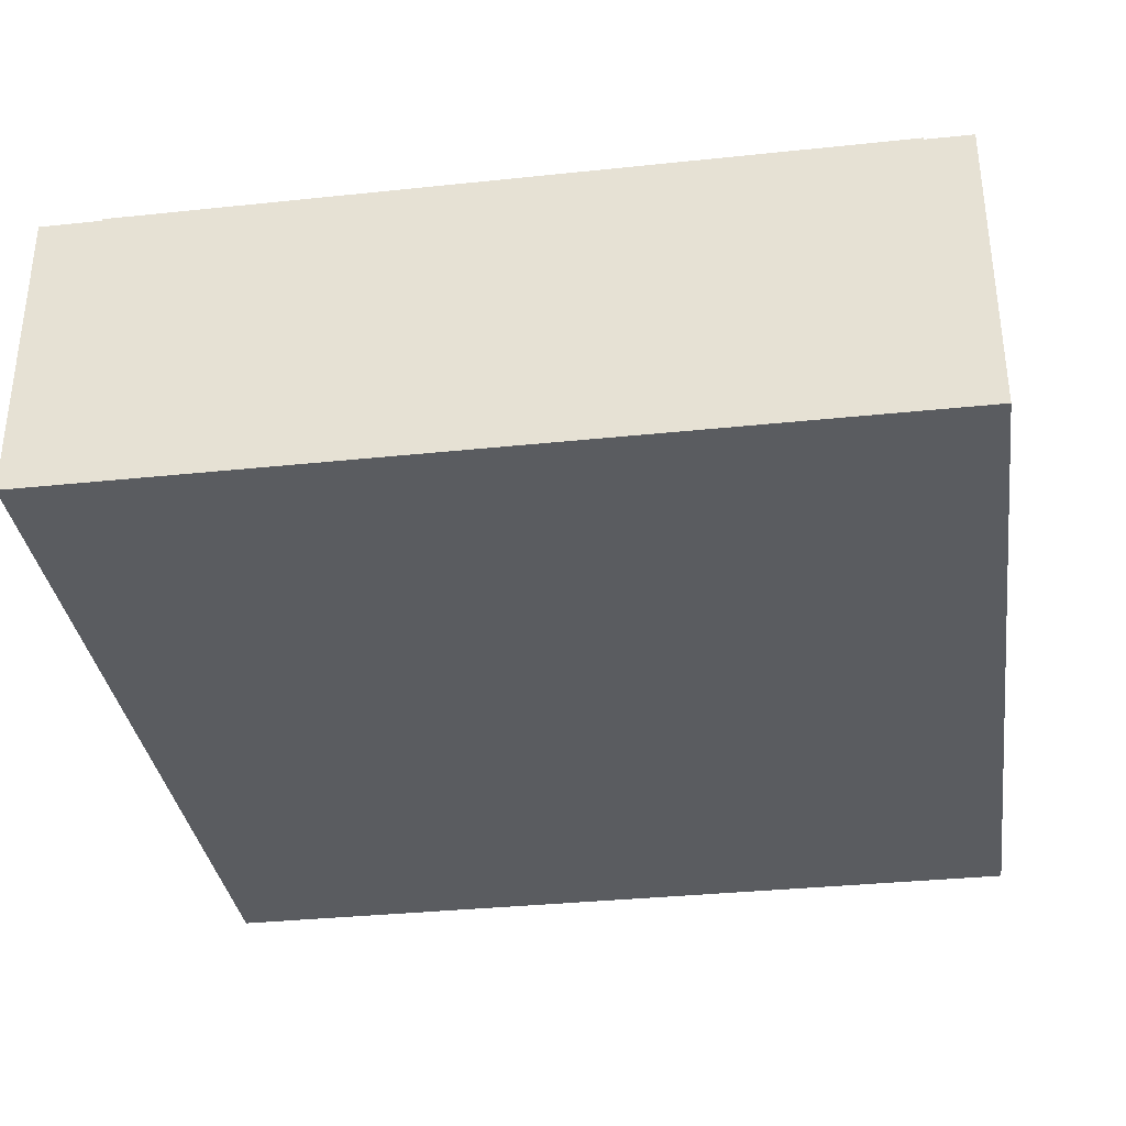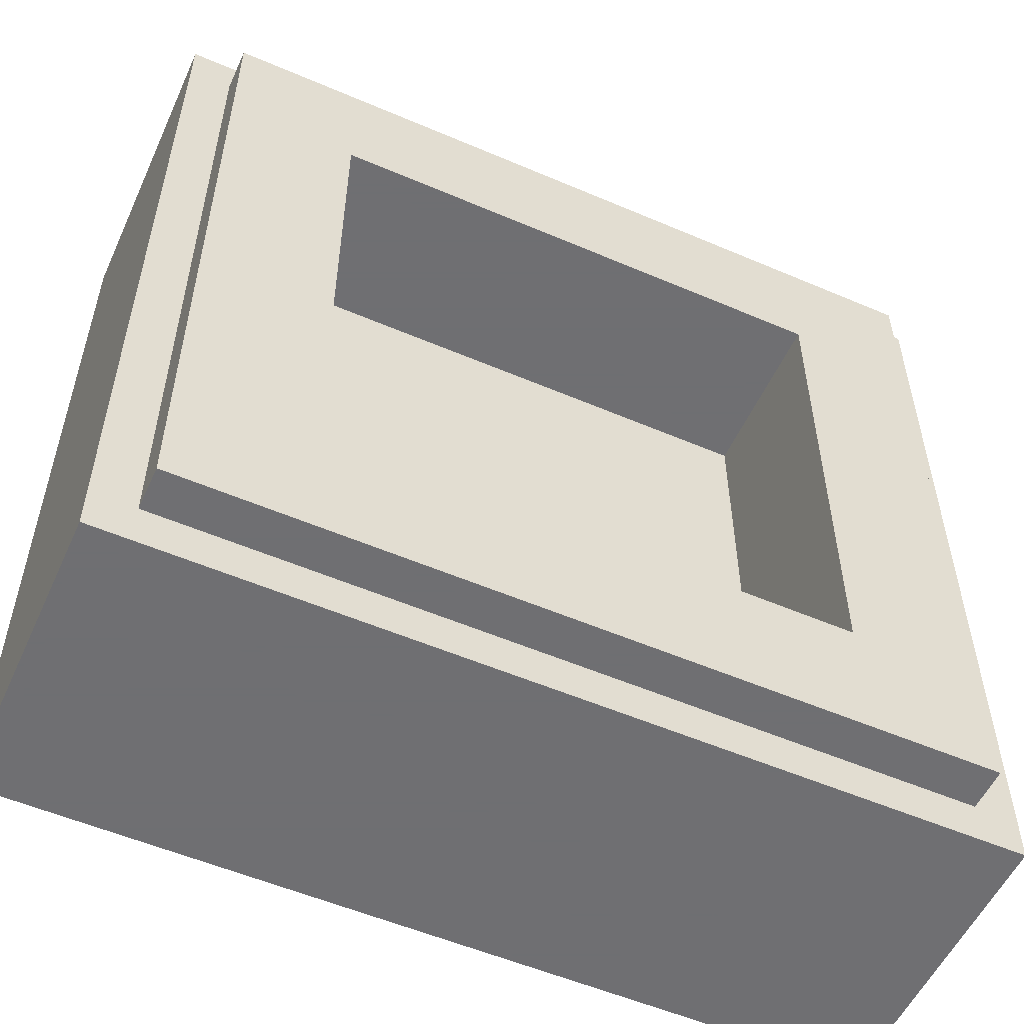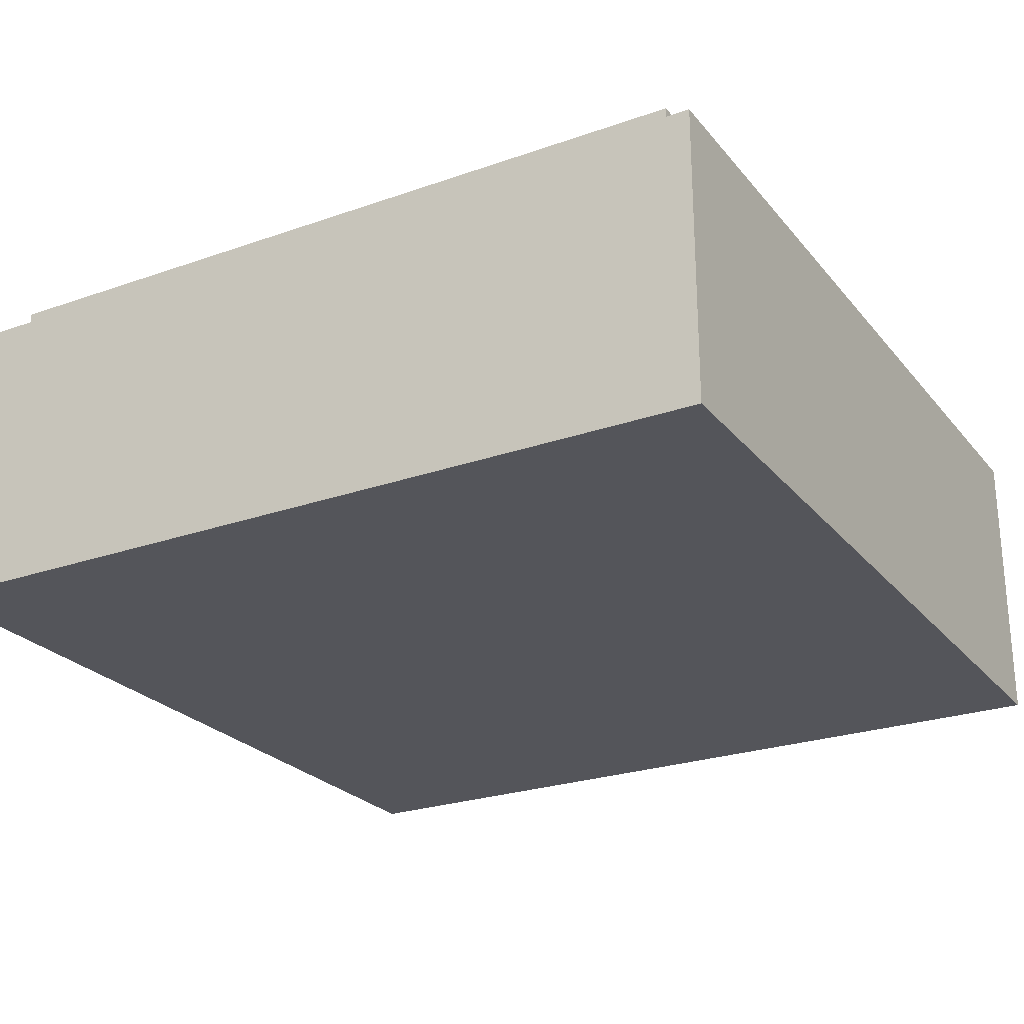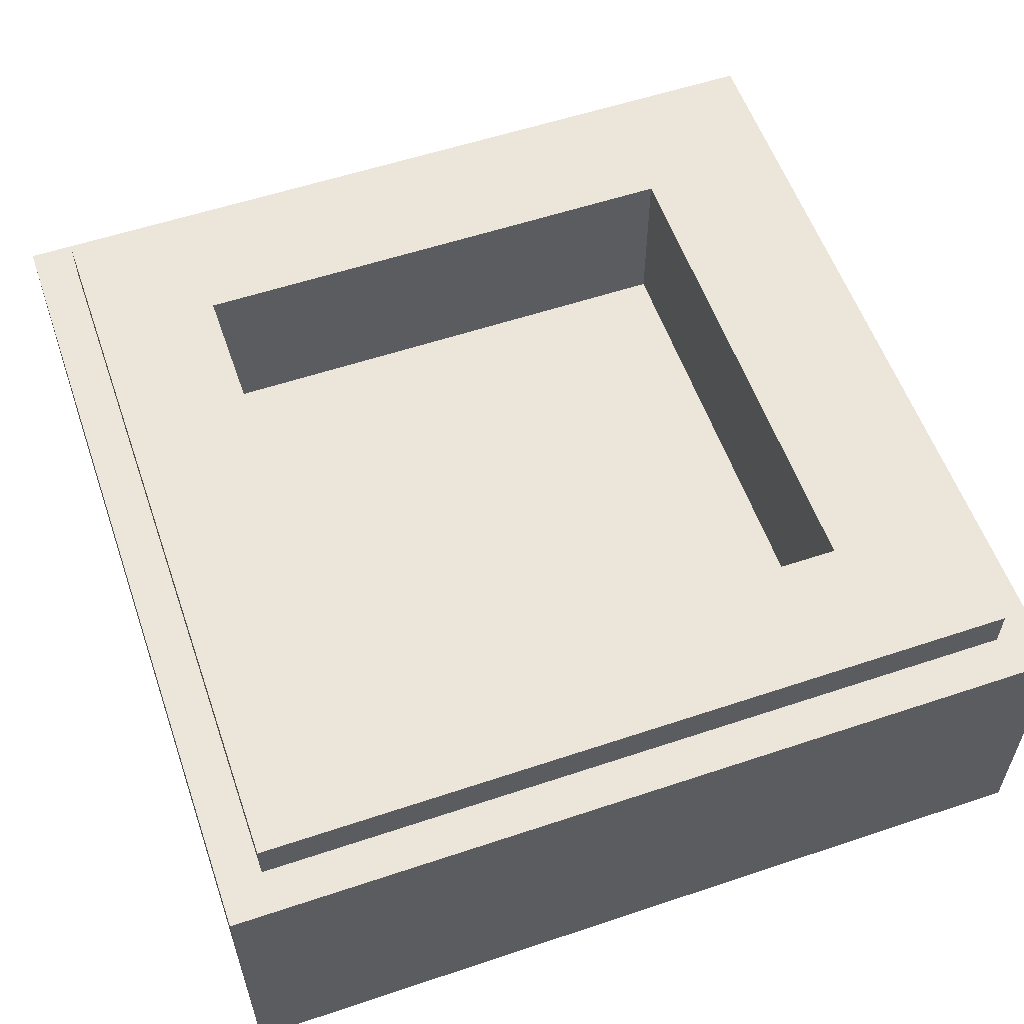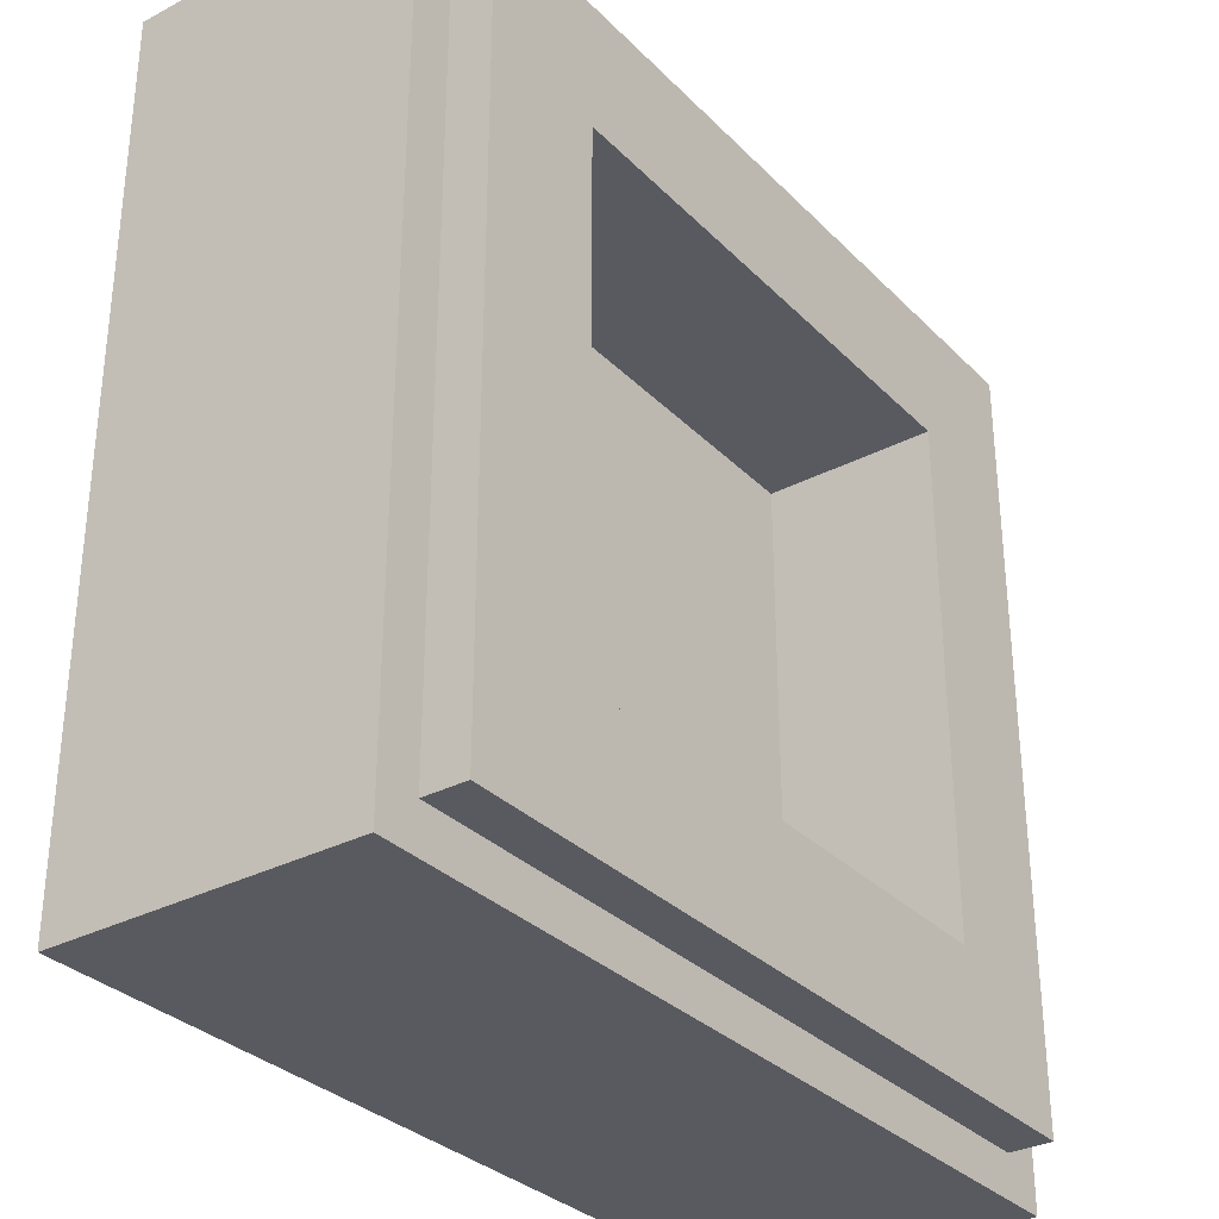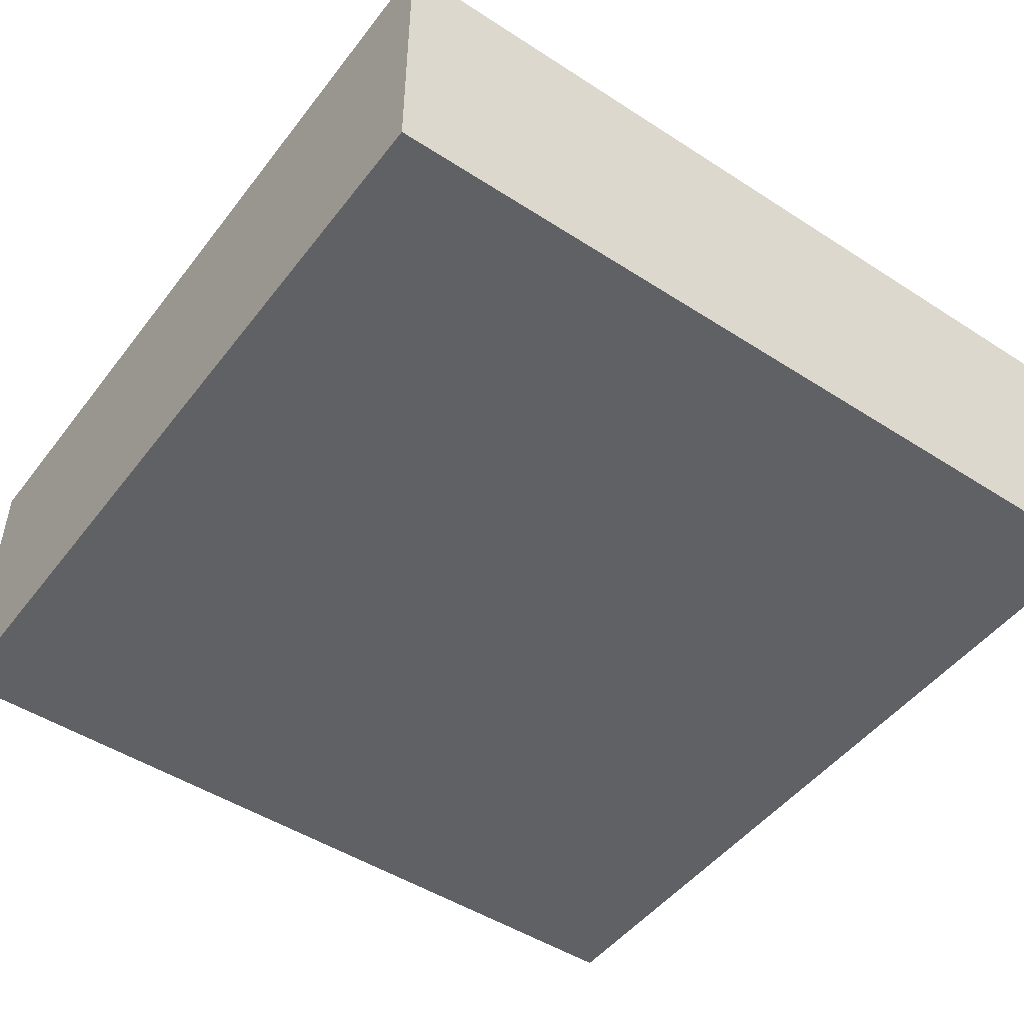
<metadata>
{"format":"obj","ext":"obj","renderer":"f3d","projection":"perspective","resolution":1024,"background":"white","views":[{"elev":-34.1,"azim":-171.9,"up":"+Y"},{"elev":-54.7,"azim":155.6,"up":"+Z"},{"elev":-25.0,"azim":-150.3,"up":"+Y"},{"elev":57.0,"azim":160.8,"up":"+Y"},{"elev":-31.9,"azim":126.2,"up":"+Z"},{"elev":-48.5,"azim":54.2,"up":"+Y"}]}
</metadata>
<code>
v -0.5 0.35 0.5
v -0.5 0 0.5
v 0.5 0 0.5
v 0.5 0.35 0.5
v -0.5 0.35 -0.5
v -0.5 0 -0.5
v -0.5 0 0.5
v -0.5 0.35 0.5
v 0.5 0.35 -0.5
v 0.5 0 -0.5
v -0.5 0 -0.5
v -0.5 0.35 -0.5
v 0.5 0.35 0.5
v 0.5 0 0.5
v 0.5 0 -0.5
v 0.5 0.35 -0.5
v -0.3 0.2 0.3
v 0.3 0.2 0.3
v 0.3 0.2 -0.3
v -0.3 0.2 -0.3
v -0.3 0.2 0.3
v -0.3 0.4 0.3
v 0.3 0.4 0.3
v 0.3 0.2 0.3
v -0.3 0.2 -0.3
v -0.3 0.4 -0.3
v -0.3 0.4 0.3
v -0.3 0.2 0.3
v 0.3 0.2 -0.3
v 0.3 0.4 -0.3
v -0.3 0.4 -0.3
v -0.3 0.2 -0.3
v 0.3 0.2 0.3
v 0.3 0.4 0.3
v 0.3 0.4 -0.3
v 0.3 0.2 -0.3
v -0.45 0.4 0.45
v -0.45 0.35 0.45
v 0.45 0.35 0.45
v 0.45 0.4 0.45
v -0.45 0.4 -0.45
v -0.45 0.35 -0.45
v -0.45 0.35 0.45
v -0.45 0.4 0.45
v 0.45 0.4 -0.45
v 0.45 0.35 -0.45
v -0.45 0.35 -0.45
v -0.45 0.4 -0.45
v 0.45 0.4 0.45
v 0.45 0.35 0.45
v 0.45 0.35 -0.45
v 0.45 0.4 -0.45
v 0.45 0.4 0.45
v 0.3 0.4 0.3
v -0.3 0.4 0.3
v -0.45 0.4 0.45
v -0.45 0.4 0.45
v -0.3 0.4 0.3
v -0.3 0.4 -0.3
v -0.45 0.4 -0.45
v -0.45 0.4 -0.45
v -0.3 0.4 -0.3
v 0.3 0.4 -0.3
v 0.45 0.4 -0.45
v 0.45 0.4 -0.45
v 0.3 0.4 -0.3
v 0.3 0.4 0.3
v 0.45 0.4 0.45
v 0.5 0.35 0.5
v 0.45 0.35 0.45
v -0.45 0.35 0.45
v -0.5 0.35 0.5
v -0.5 0.35 0.5
v -0.45 0.35 0.45
v -0.45 0.35 -0.45
v -0.5 0.35 -0.5
v -0.5 0.35 -0.5
v -0.45 0.35 -0.45
v 0.45 0.35 -0.45
v 0.5 0.35 -0.5
v 0.5 0.35 -0.5
v 0.45 0.35 -0.45
v 0.45 0.35 0.45
v 0.5 0.35 0.5
v -0.0462 0 0.2942
v -0.3462 0 -0.2559
v -0.3 0 -0.325
v 0.0462 0 0.2942
v 0.0462 0 0.2942
v -0.3 0 -0.325
v 0.3 0 -0.325
v 0.3191 0 -0.3212
v 0.3462 0 -0.2559
v 0.0462 0 0.2942
v 0.3 0 -0.325
v -0.0462 0 0.2942
v 0.0462 0 0.2942
v 0.03535 0 0.3104
v -0.03535 0 0.3104
v -0.03535 0 0.3104
v 0.03535 0 0.3104
v 0.01915 0 0.3212
v -0.01915 0 0.3212
v -0.01915 0 0.3212
v 0.01915 0 0.3212
v 0 0 0.325
v -0.3462 0 -0.2559
v -0.35 0 -0.275
v -0.3 0 -0.325
v -0.3 0 -0.325
v -0.35 0 -0.275
v -0.3462 0 -0.2942
v -0.3191 0 -0.3212
v -0.3191 0 -0.3212
v -0.3462 0 -0.2942
v -0.3353 0 -0.3104
v 0.3462 0 -0.2559
v 0.3191 0 -0.3212
v 0.3353 0 -0.3104
v 0.35 0 -0.275
v 0.35 0 -0.275
v 0.3353 0 -0.3104
v 0.3462 0 -0.2942
v -0.3462 0 -0.2559
v -0.4625 0 0.4625
v -0.4625 0 -0.4625
v -0.35 0 -0.275
v 0.3462 0 -0.2559
v 0.35 0 -0.275
v 0.4625 0 -0.4625
v 0.4625 0 0.4625
v -0.01915 0 0.3212
v 0 0 0.325
v 0.4625 0 0.4625
v -0.4625 0 0.4625
v -0.01915 0 0.3212
v -0.4625 0 0.4625
v -0.03535 0 0.3104
v -0.03535 0 0.3104
v -0.4625 0 0.4625
v -0.0462 0 0.2942
v -0.0462 0 0.2942
v -0.4625 0 0.4625
v -0.3462 0 -0.2559
v 0.4625 0 0.4625
v 0 0 0.325
v 0.01915 0 0.3212
v 0.4625 0 0.4625
v 0.01915 0 0.3212
v 0.03535 0 0.3104
v 0.4625 0 0.4625
v 0.03535 0 0.3104
v 0.0462 0 0.2942
v 0.4625 0 0.4625
v 0.0462 0 0.2942
v 0.3462 0 -0.2559
v -0.35 0 -0.275
v -0.4625 0 -0.4625
v -0.3462 0 -0.2942
v -0.3462 0 -0.2942
v -0.4625 0 -0.4625
v -0.3353 0 -0.3104
v -0.3353 0 -0.3104
v -0.4625 0 -0.4625
v -0.3191 0 -0.3212
v -0.3 0 -0.325
v -0.3191 0 -0.3212
v -0.4625 0 -0.4625
v 0.4625 0 -0.4625
v 0.3 0 -0.325
v -0.3 0 -0.325
v -0.4625 0 -0.4625
v 0.3 0 -0.325
v 0.4625 0 -0.4625
v 0.3191 0 -0.3212
v 0.3191 0 -0.3212
v 0.4625 0 -0.4625
v 0.3353 0 -0.3104
v 0.3462 0 -0.2942
v 0.3353 0 -0.3104
v 0.4625 0 -0.4625
v 0.35 0 -0.275
v 0.3462 0 -0.2942
v 0.4625 0 -0.4625
v 0.5 0 0.5
v -0.5 0 0.5
v -0.4625 0 0.4625
v 0.4625 0 0.4625
v 0.4625 0 -0.4625
v 0.5 0 -0.5
v 0.5 0 0.5
v 0.4625 0 0.4625
v 0.5 0 -0.5
v 0.4625 0 -0.4625
v -0.4625 0 -0.4625
v -0.5 0 -0.5
v -0.4625 0 0.4625
v -0.5 0 0.5
v -0.5 0 -0.5
v -0.4625 0 -0.4625
g mesh1795875
f 1 2 3
f 3 4 1
f 5 6 7
f 7 8 5
f 9 10 11
f 11 12 9
f 13 14 15
f 15 16 13
g mesh1795877
f 17 18 19
f 19 20 17
f 21 22 23
f 23 24 21
f 25 26 27
f 27 28 25
f 29 30 31
f 31 32 29
f 33 34 35
f 35 36 33
g mesh1795879
f 37 38 39
f 39 40 37
f 41 42 43
f 43 44 41
f 45 46 47
f 47 48 45
f 49 50 51
f 51 52 49
g mesh1795881
f 53 54 55
f 55 56 53
f 57 58 59
f 59 60 57
f 61 62 63
f 63 64 61
f 65 66 67
f 67 68 65
g mesh1795882
f 69 70 71
f 71 72 69
f 73 74 75
f 75 76 73
f 77 78 79
f 79 80 77
f 81 82 83
f 83 84 81
g mesh1795884
f 85 86 87
f 87 88 85
f 89 90 91
f 92 93 94
f 94 95 92
f 96 97 98
f 98 99 96
f 100 101 102
f 102 103 100
f 104 105 106
f 107 108 109
f 110 111 112
f 112 113 110
f 114 115 116
f 117 118 119
f 119 120 117
f 121 122 123
g mesh1795885
f 124 125 126
f 126 127 124
f 128 129 130
f 130 131 128
f 132 133 134
f 134 135 132
f 136 137 138
f 139 140 141
f 142 143 144
f 145 146 147
f 148 149 150
f 151 152 153
f 154 155 156
f 157 158 159
f 160 161 162
f 163 164 165
f 166 167 168
f 169 170 171
f 171 172 169
f 173 174 175
f 176 177 178
f 179 180 181
f 182 183 184
g mesh1795886
f 185 186 187
f 187 188 185
f 189 190 191
f 191 192 189
f 193 194 195
f 195 196 193
f 197 198 199
f 199 200 197

</code>
